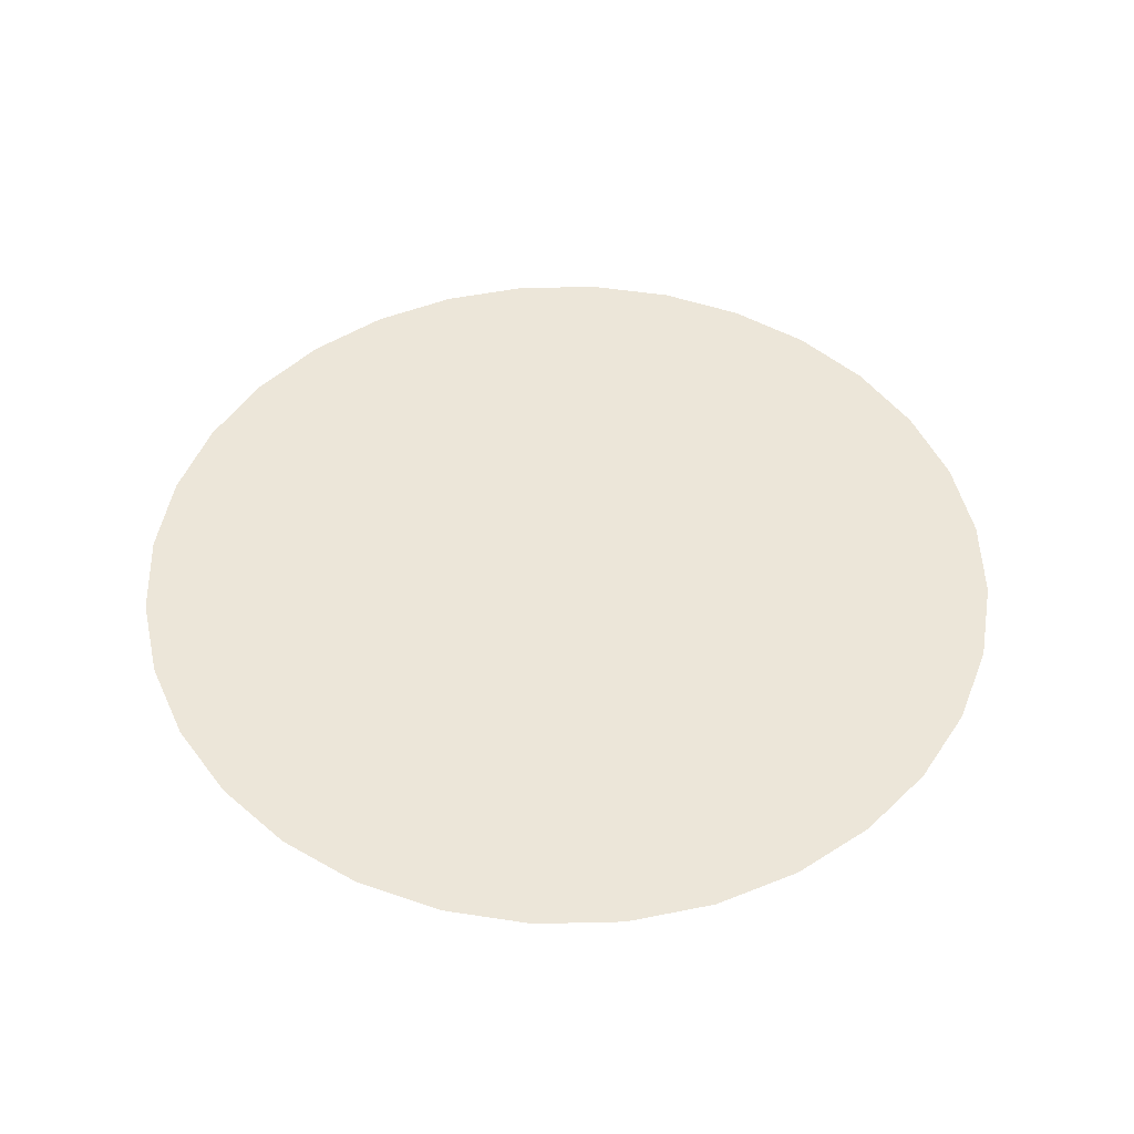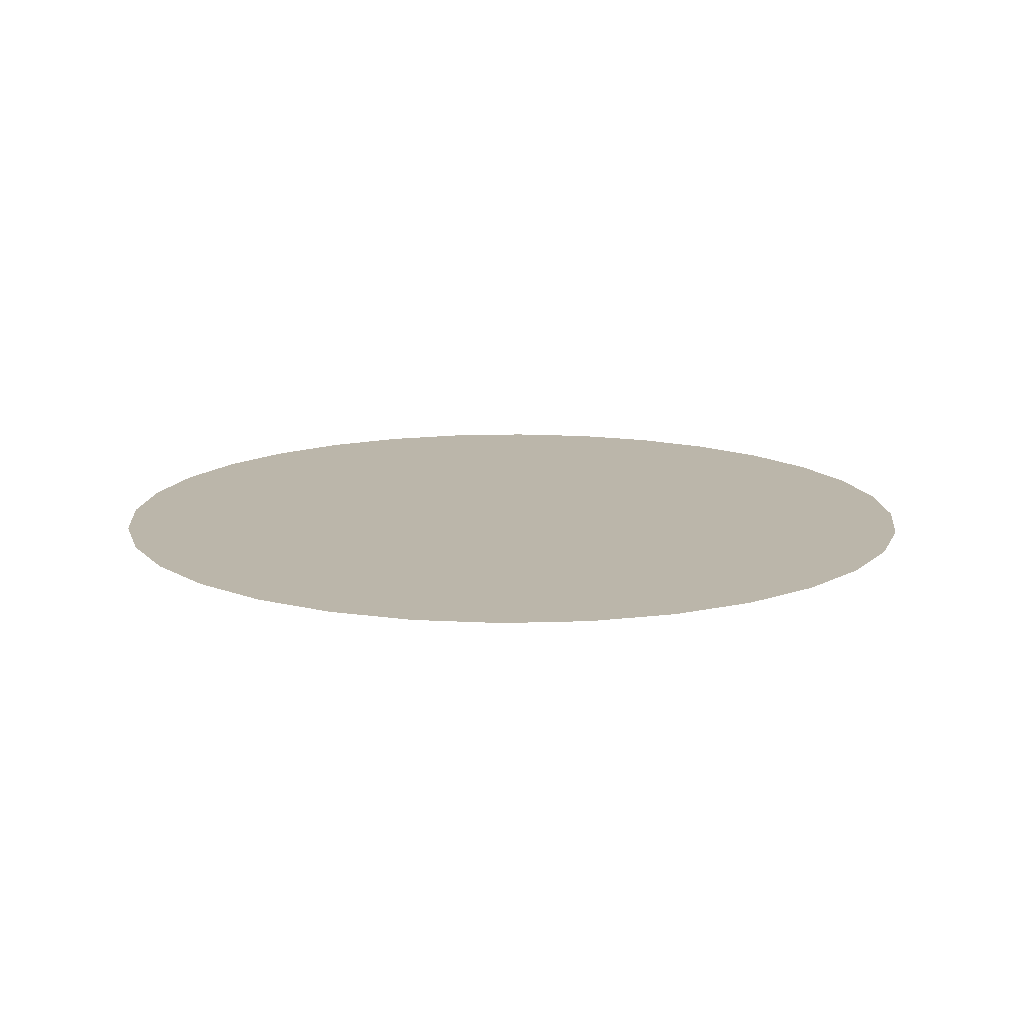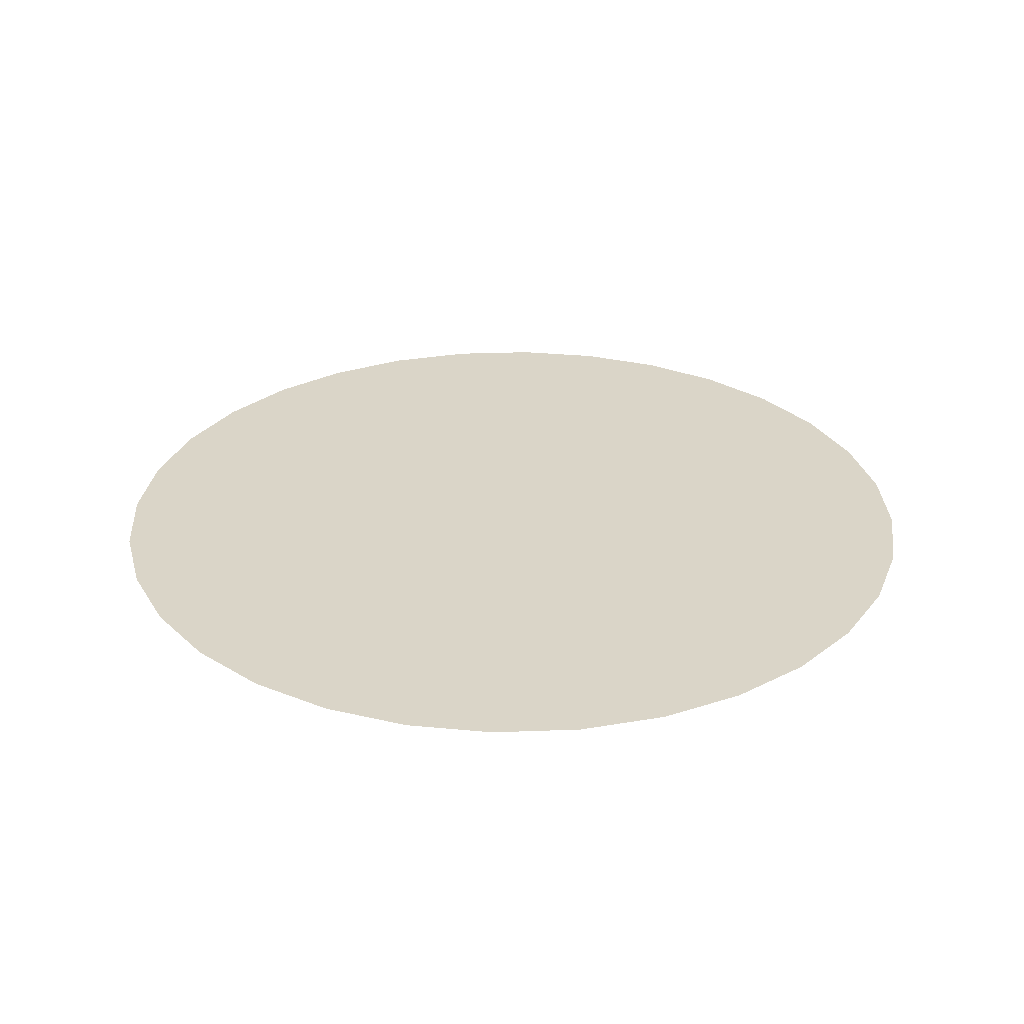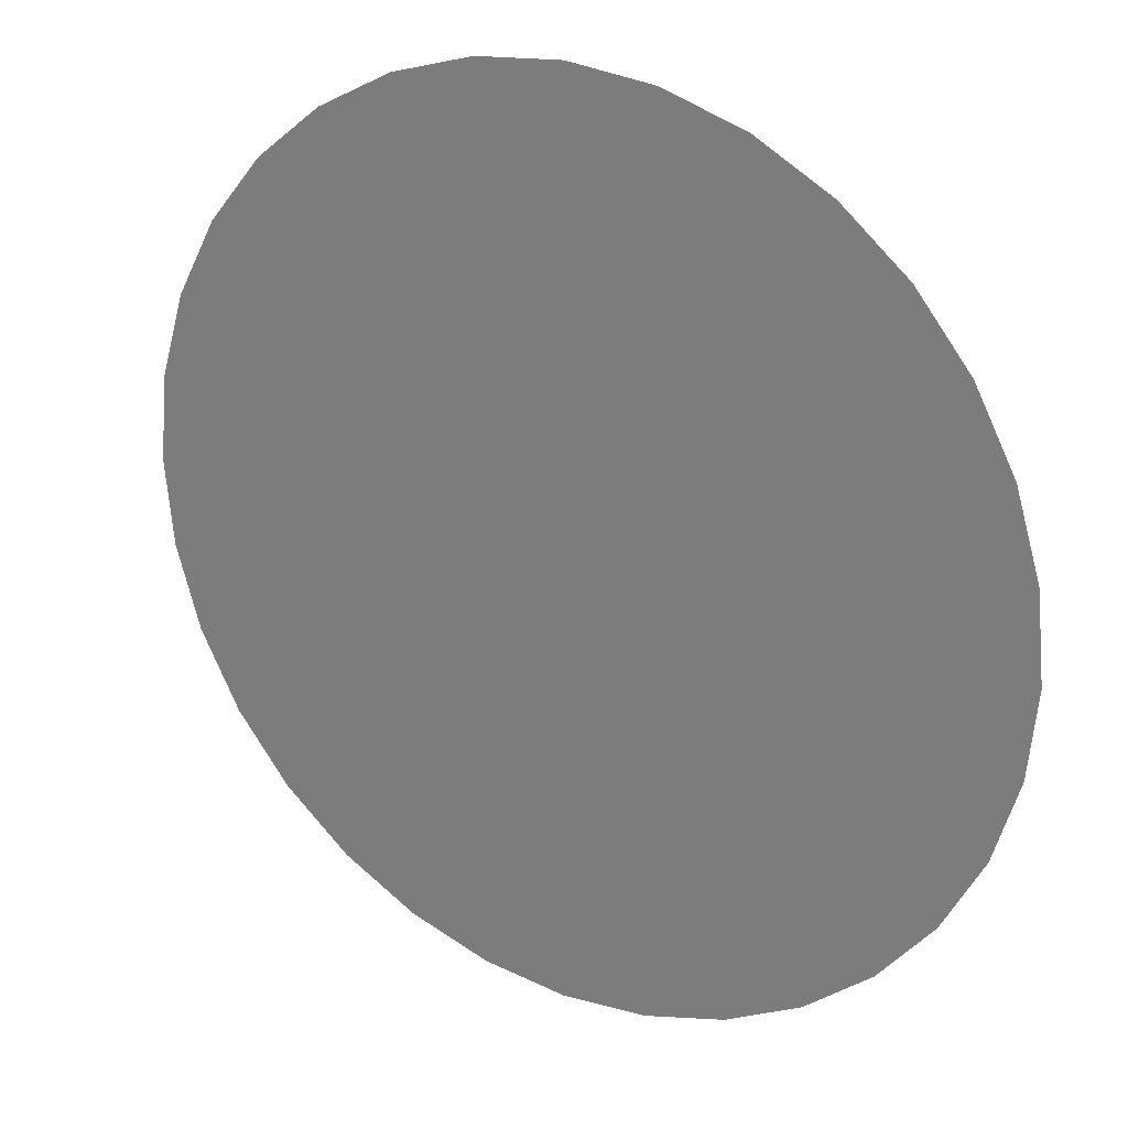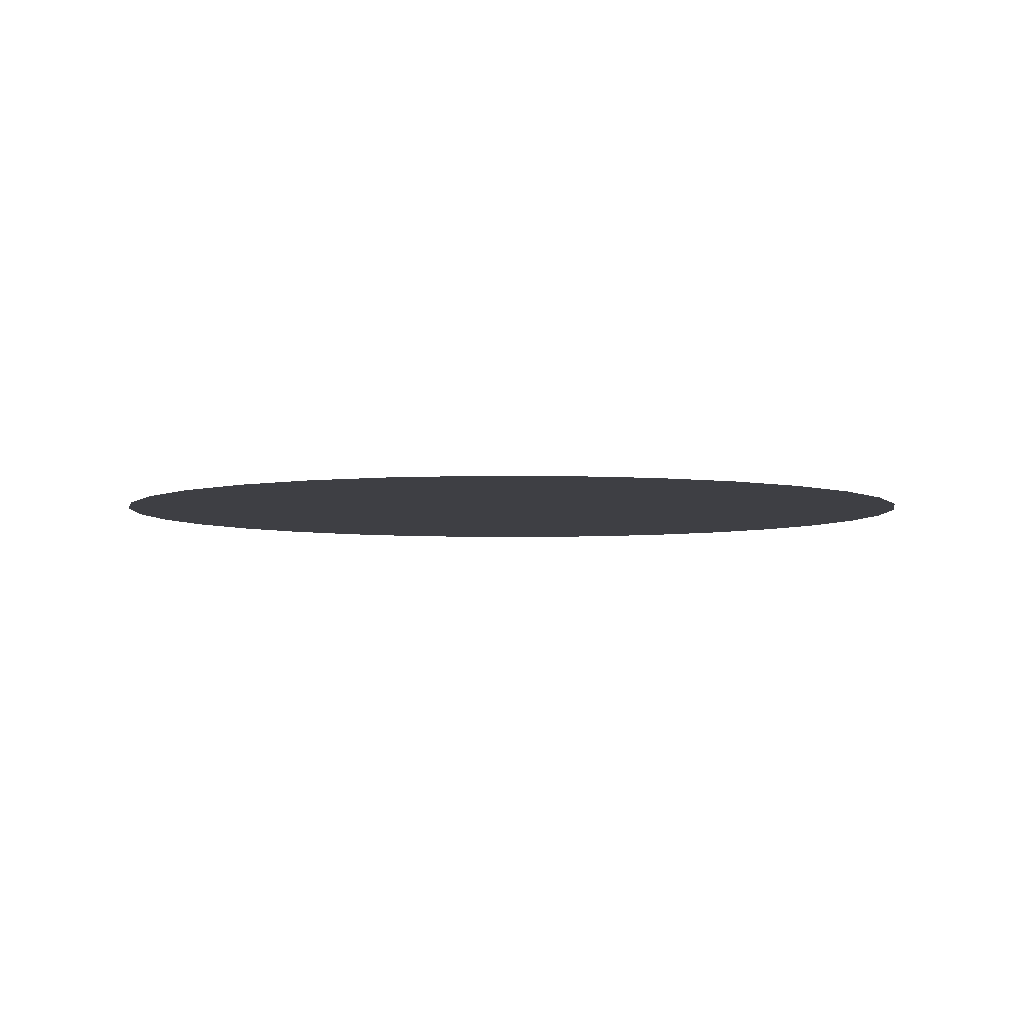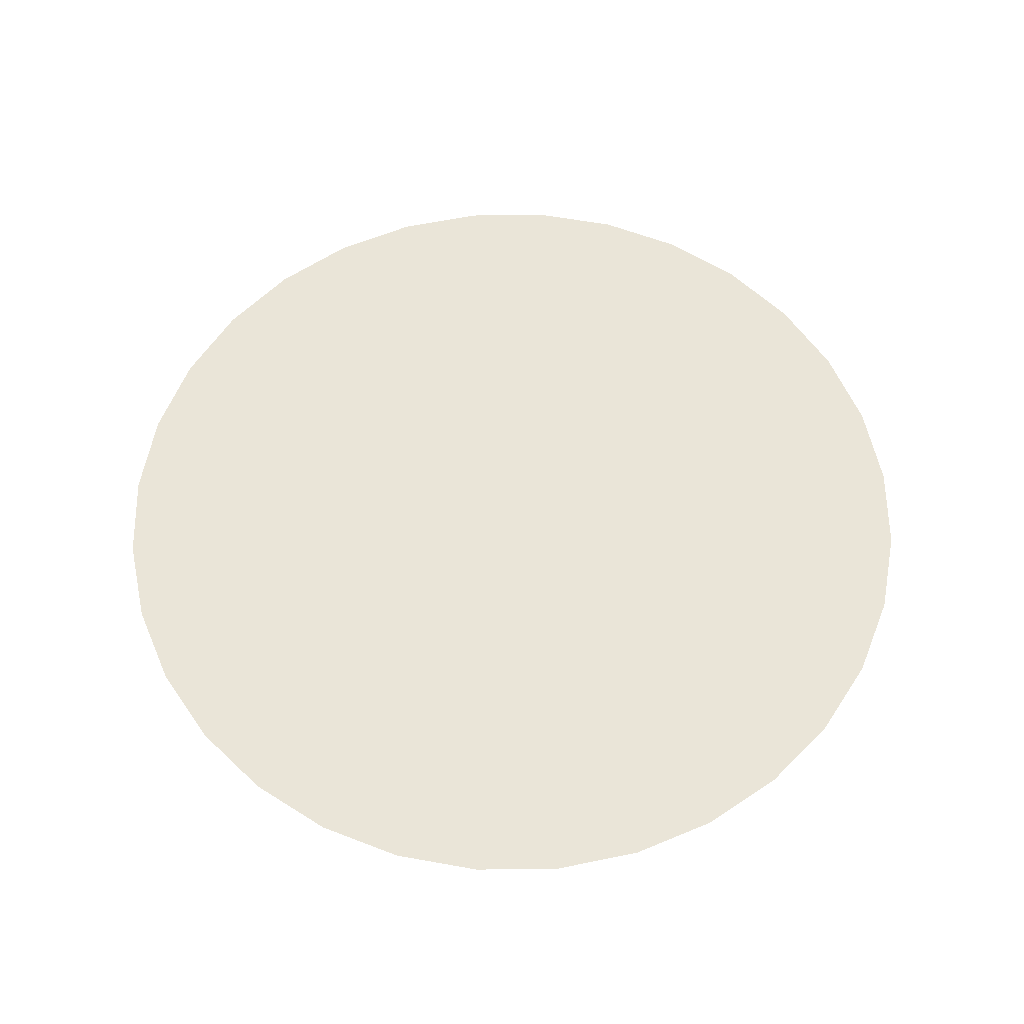
<metadata>
{"format":"obj","ext":"obj","renderer":"f3d","projection":"perspective","resolution":1024,"background":"white","views":[{"elev":48.8,"azim":-7.1,"up":"+Y"},{"elev":14.0,"azim":-66.2,"up":"+Y"},{"elev":29.4,"azim":148.7,"up":"+Y"},{"elev":25.0,"azim":31.8,"up":"+Z"},{"elev":-4.5,"azim":-97.1,"up":"+Y"},{"elev":59.6,"azim":173.6,"up":"+Y"}]}
</metadata>
<code>
v -1.018 4.439 -2.21
v -1.003 4.439 -2.246
v -0.992 4.439 -2.221
v -1.03 4.439 -2.228
v -1.029 4.439 -2.232
v -1.028 4.439 -2.236
v -1.028 4.439 -2.221
v -1.029 4.439 -2.224
v -1.026 4.439 -2.217
v -1.021 4.439 -2.212
v -1.024 4.439 -2.214
v -1.01 4.439 -2.208
v -1.014 4.439 -2.209
v -1.006 4.439 -2.209
v -0.9963 4.439 -2.214
v -0.9992 4.439 -2.212
v -1.003 4.439 -2.21
v -0.9938 4.439 -2.217
v -0.9905 4.439 -2.228
v -0.9909 4.439 -2.224
v -0.9909 4.439 -2.232
v -0.9963 4.439 -2.242
v -0.9938 4.439 -2.239
v -0.992 4.439 -2.236
v -0.9992 4.439 -2.244
v -1.018 4.439 -2.246
v -1.006 4.439 -2.247
v -1.014 4.439 -2.247
v -1.01 4.439 -2.248
v -1.024 4.439 -2.242
v -1.021 4.439 -2.244
v -1.026 4.439 -2.239
f 1 2 3
f 4 5 6
f 7 8 4
f 1 9 7
f 1 10 11
f 12 13 1
f 1 14 12
f 15 16 17
f 17 18 15
f 19 20 3
f 3 21 19
f 22 23 24
f 2 25 22
f 26 27 2
f 26 28 29
f 30 31 26
f 26 32 30
f 1 4 6
f 1 11 9
f 17 14 1
f 3 18 17
f 24 21 3
f 2 22 24
f 26 29 27
f 6 32 26
f 1 7 4
f 3 17 1
f 2 24 3
f 6 26 2
f 2 1 6

</code>
